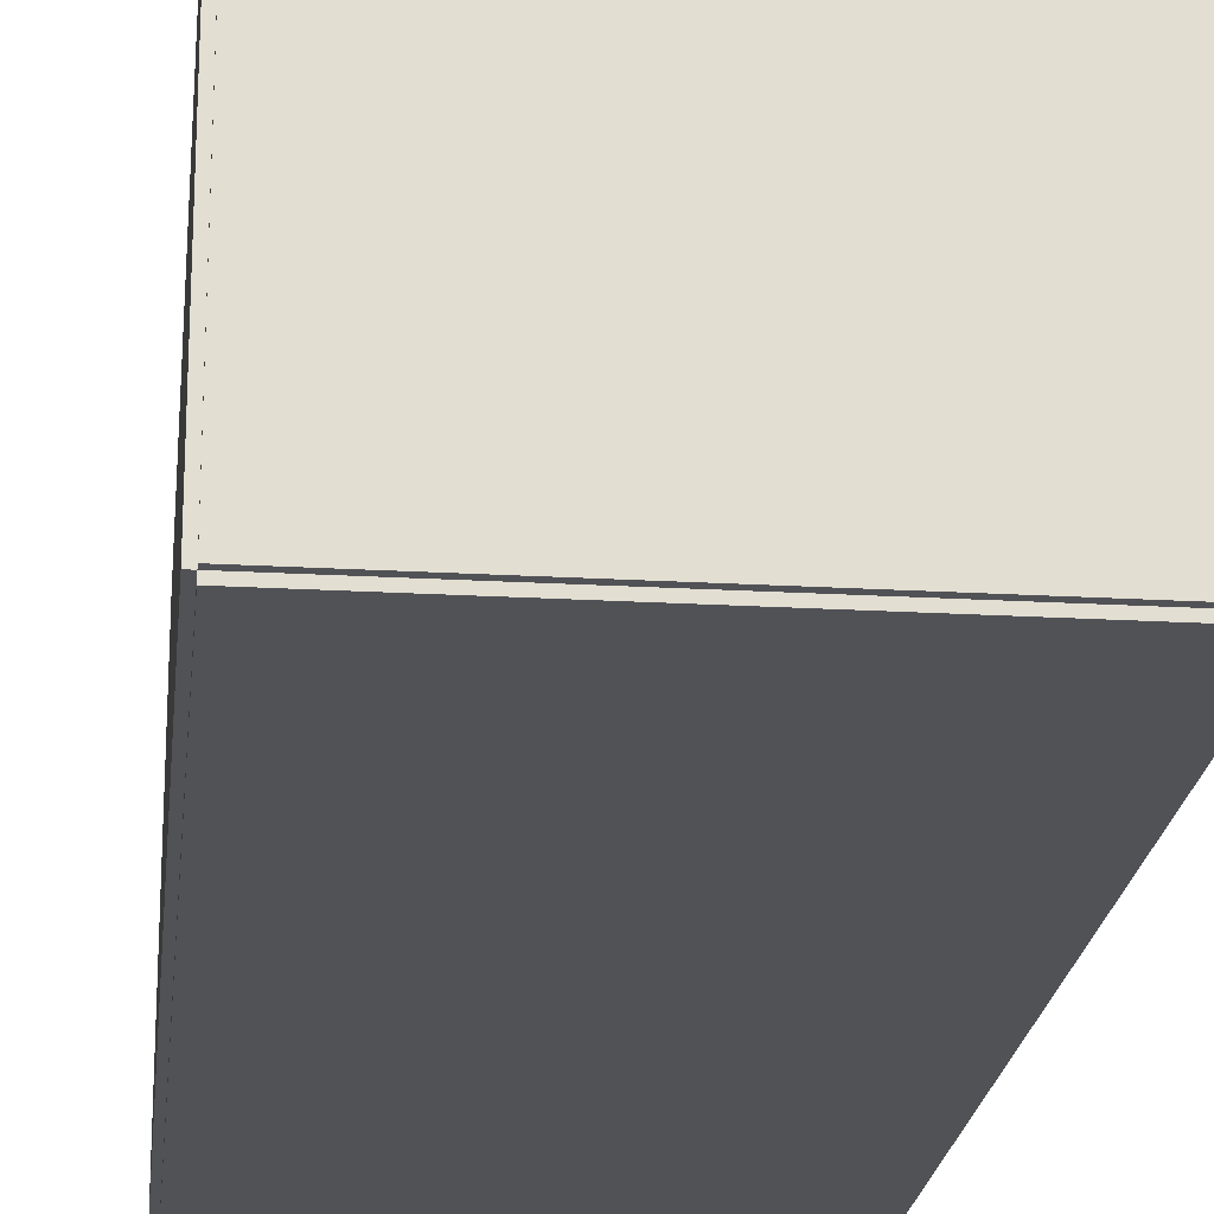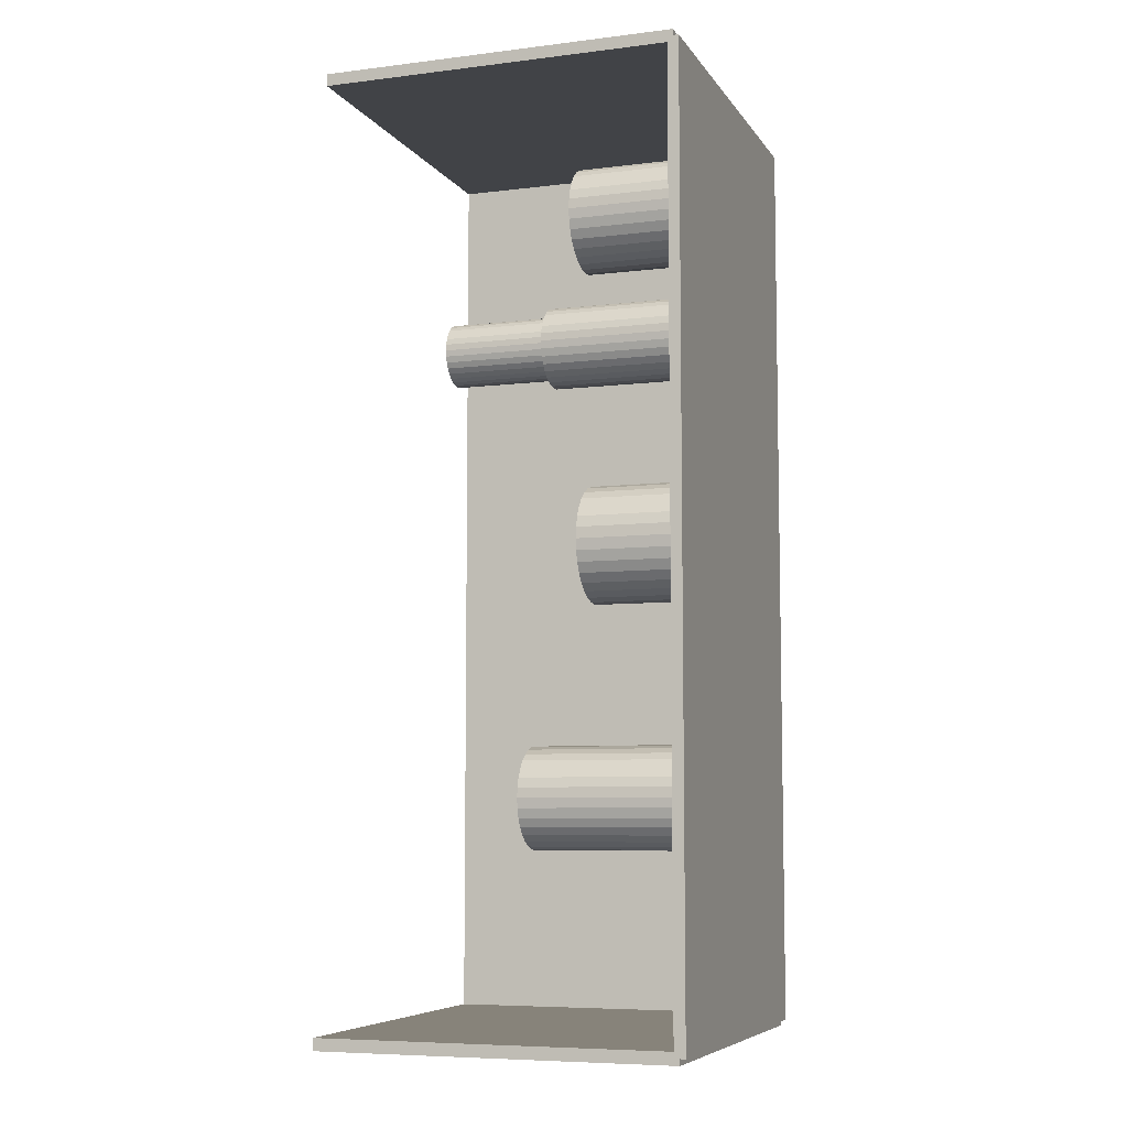
<metadata>
{"format":"obj","ext":"obj","renderer":"f3d","projection":"perspective","resolution":1024,"background":"white","views":[{"elev":-21.3,"azim":-5.9,"up":"+Z"},{"elev":-7.1,"azim":109.3,"up":"+Y"}]}
</metadata>
<code>
v -0.1003 -0.246 -0.002928
v -0.1003 -0.246 0.002928
v -0.1003 0.246 -0.002928
v -0.1003 0.246 0.002928
v 0.1003 -0.246 -0.002928
v 0.1003 -0.246 0.002928
v 0.1003 0.246 -0.002928
v 0.1003 0.246 0.002928
v -0.09736 -0.246 0
v -0.1032 -0.246 0
v -0.09736 0.246 0
v -0.1032 0.246 0
v -0.09736 -0.246 0.1875
v -0.1032 -0.246 0.1875
v -0.09736 0.246 0.1875
v -0.1032 0.246 0.1875
v -0.1003 0.2429 0.1875
v -0.1003 0.2492 0.1875
v -0.1003 0.2429 0
v -0.1003 0.2492 0
v 0.1003 0.2429 0.1875
v 0.1003 0.2492 0.1875
v 0.1003 0.2429 0
v 0.1003 0.2492 0
v -0.1003 -0.2429 0
v -0.1003 -0.2492 0
v -0.1003 -0.2429 0.1875
v -0.1003 -0.2492 0.1875
v 0.1003 -0.2429 0
v 0.1003 -0.2492 0
v 0.1003 -0.2429 0.1875
v 0.1003 -0.2492 0.1875
v -0.01527 0.1917 0.005857
v 0.01355 0.1917 0.005857
v 0.01355 0.1917 0.08433
v -0.01527 0.1917 0.08433
v 0.01299 0.1974 0.005857
v 0.01299 0.1974 0.08433
v 0.01135 0.2028 0.005857
v 0.01135 0.2028 0.08433
v 0.00869 0.2077 0.005857
v 0.00869 0.2077 0.08433
v 0.005107 0.2121 0.005857
v 0.005107 0.2121 0.08433
v 0.0007412 0.2157 0.005857
v 0.0007412 0.2157 0.08433
v -0.00424 0.2184 0.005857
v -0.00424 0.2184 0.08433
v -0.009645 0.22 0.005857
v -0.009645 0.22 0.08433
v -0.01527 0.2205 0.005857
v -0.01527 0.2205 0.08433
v -0.02089 0.22 0.005857
v -0.02089 0.22 0.08433
v -0.02629 0.2184 0.005857
v -0.02629 0.2184 0.08433
v -0.03127 0.2157 0.005857
v -0.03127 0.2157 0.08433
v -0.03564 0.2121 0.005857
v -0.03564 0.2121 0.08433
v -0.03922 0.2077 0.005857
v -0.03922 0.2077 0.08433
v -0.04188 0.2028 0.005857
v -0.04188 0.2028 0.08433
v -0.04352 0.1974 0.005857
v -0.04352 0.1974 0.08433
v -0.04408 0.1917 0.005857
v -0.04408 0.1917 0.08433
v -0.04352 0.1861 0.005857
v -0.04352 0.1861 0.08433
v -0.04188 0.1807 0.005857
v -0.04188 0.1807 0.08433
v -0.03922 0.1757 0.005857
v -0.03922 0.1757 0.08433
v -0.03564 0.1714 0.005857
v -0.03564 0.1714 0.08433
v -0.03127 0.1678 0.005857
v -0.03127 0.1678 0.08433
v -0.02629 0.1651 0.005857
v -0.02629 0.1651 0.08433
v -0.02089 0.1635 0.005857
v -0.02089 0.1635 0.08433
v -0.01527 0.1629 0.005857
v -0.01527 0.1629 0.08433
v -0.009645 0.1635 0.005857
v -0.009645 0.1635 0.08433
v -0.00424 0.1651 0.005857
v -0.00424 0.1651 0.08433
v 0.0007412 0.1678 0.005857
v 0.0007412 0.1678 0.08433
v 0.005107 0.1714 0.005857
v 0.005107 0.1714 0.08433
v 0.00869 0.1757 0.005857
v 0.00869 0.1757 0.08433
v 0.01135 0.1807 0.005857
v 0.01135 0.1807 0.08433
v 0.01299 0.1861 0.005857
v 0.01299 0.1861 0.08433
v 0.0002531 0.1178 0.005857
v 0.02204 0.1178 0.005857
v 0.02204 0.1178 0.09722
v 0.0002531 0.1178 0.09722
v 0.02162 0.122 0.005857
v 0.02162 0.122 0.09722
v 0.02038 0.1261 0.005857
v 0.02038 0.1261 0.09722
v 0.01837 0.1299 0.005857
v 0.01837 0.1299 0.09722
v 0.01566 0.1332 0.005857
v 0.01566 0.1332 0.09722
v 0.01236 0.1359 0.005857
v 0.01236 0.1359 0.09722
v 0.008591 0.1379 0.005857
v 0.008591 0.1379 0.09722
v 0.004504 0.1391 0.005857
v 0.004504 0.1391 0.09722
v 0.0002531 0.1396 0.005857
v 0.0002531 0.1396 0.09722
v -0.003998 0.1391 0.005857
v -0.003998 0.1391 0.09722
v -0.008085 0.1379 0.005857
v -0.008085 0.1379 0.09722
v -0.01185 0.1359 0.005857
v -0.01185 0.1359 0.09722
v -0.01515 0.1332 0.005857
v -0.01515 0.1332 0.09722
v -0.01786 0.1299 0.005857
v -0.01786 0.1299 0.09722
v -0.01988 0.1261 0.005857
v -0.01988 0.1261 0.09722
v -0.02112 0.122 0.005857
v -0.02112 0.122 0.09722
v -0.02153 0.1178 0.005857
v -0.02153 0.1178 0.09722
v -0.02112 0.1135 0.005857
v -0.02112 0.1135 0.09722
v -0.01988 0.1094 0.005857
v -0.01988 0.1094 0.09722
v -0.01786 0.1057 0.005857
v -0.01786 0.1057 0.09722
v -0.01515 0.1024 0.005857
v -0.01515 0.1024 0.09722
v -0.01185 0.09966 0.005857
v -0.01185 0.09966 0.09722
v -0.008085 0.09764 0.005857
v -0.008085 0.09764 0.09722
v -0.003998 0.0964 0.005857
v -0.003998 0.0964 0.09722
v 0.0002531 0.09599 0.005857
v 0.0002531 0.09599 0.09722
v 0.004504 0.0964 0.005857
v 0.004504 0.0964 0.09722
v 0.008591 0.09764 0.005857
v 0.008591 0.09764 0.09722
v 0.01236 0.09966 0.005857
v 0.01236 0.09966 0.09722
v 0.01566 0.1024 0.005857
v 0.01566 0.1024 0.09722
v 0.01837 0.1057 0.005857
v 0.01837 0.1057 0.09722
v 0.02038 0.1094 0.005857
v 0.02038 0.1094 0.09722
v 0.02162 0.1135 0.005857
v 0.02162 0.1135 0.09722
v 0.0002531 0.1178 0.09722
v 0.01732 0.1178 0.09722
v 0.01732 0.1178 0.154
v 0.0002531 0.1178 0.154
v 0.01699 0.1211 0.09722
v 0.01699 0.1211 0.154
v 0.01602 0.1243 0.09722
v 0.01602 0.1243 0.154
v 0.01444 0.1273 0.09722
v 0.01444 0.1273 0.154
v 0.01232 0.1298 0.09722
v 0.01232 0.1298 0.154
v 0.009735 0.132 0.09722
v 0.009735 0.132 0.154
v 0.006784 0.1335 0.09722
v 0.006784 0.1335 0.154
v 0.003583 0.1345 0.09722
v 0.003583 0.1345 0.154
v 0.0002531 0.1348 0.09722
v 0.0002531 0.1348 0.154
v -0.003077 0.1345 0.09722
v -0.003077 0.1345 0.154
v -0.006278 0.1335 0.09722
v -0.006278 0.1335 0.154
v -0.009229 0.132 0.09722
v -0.009229 0.132 0.154
v -0.01182 0.1298 0.09722
v -0.01182 0.1298 0.154
v -0.01394 0.1273 0.09722
v -0.01394 0.1273 0.154
v -0.01551 0.1243 0.09722
v -0.01551 0.1243 0.154
v -0.01649 0.1211 0.09722
v -0.01649 0.1211 0.154
v -0.01681 0.1178 0.09722
v -0.01681 0.1178 0.154
v -0.01649 0.1144 0.09722
v -0.01649 0.1144 0.154
v -0.01551 0.1112 0.09722
v -0.01551 0.1112 0.154
v -0.01394 0.1083 0.09722
v -0.01394 0.1083 0.154
v -0.01182 0.1057 0.09722
v -0.01182 0.1057 0.154
v -0.009229 0.1036 0.09722
v -0.009229 0.1036 0.154
v -0.006278 0.102 0.09722
v -0.006278 0.102 0.154
v -0.003077 0.101 0.09722
v -0.003077 0.101 0.154
v 0.0002531 0.1007 0.09722
v 0.0002531 0.1007 0.154
v 0.003583 0.101 0.09722
v 0.003583 0.101 0.154
v 0.006784 0.102 0.09722
v 0.006784 0.102 0.154
v 0.009735 0.1036 0.09722
v 0.009735 0.1036 0.154
v 0.01232 0.1057 0.09722
v 0.01232 0.1057 0.154
v 0.01444 0.1083 0.09722
v 0.01444 0.1083 0.154
v 0.01602 0.1112 0.09722
v 0.01602 0.1112 0.154
v 0.01699 0.1144 0.09722
v 0.01699 0.1144 0.154
v -0.006537 0.009752 0.005857
v 0.02527 0.009752 0.005857
v 0.02527 0.009752 0.07645
v -0.006537 0.009752 0.07645
v 0.02466 0.01596 0.005857
v 0.02466 0.01596 0.07645
v 0.02285 0.02192 0.005857
v 0.02285 0.02192 0.07645
v 0.01991 0.02742 0.005857
v 0.01991 0.02742 0.07645
v 0.01595 0.03224 0.005857
v 0.01595 0.03224 0.07645
v 0.01113 0.0362 0.005857
v 0.01113 0.0362 0.07645
v 0.005634 0.03913 0.005857
v 0.005634 0.03913 0.07645
v -0.000332 0.04094 0.005857
v -0.000332 0.04094 0.07645
v -0.006537 0.04156 0.005857
v -0.006537 0.04156 0.07645
v -0.01274 0.04094 0.005857
v -0.01274 0.04094 0.07645
v -0.01871 0.03913 0.005857
v -0.01871 0.03913 0.07645
v -0.02421 0.0362 0.005857
v -0.02421 0.0362 0.07645
v -0.02903 0.03224 0.005857
v -0.02903 0.03224 0.07645
v -0.03298 0.02742 0.005857
v -0.03298 0.02742 0.07645
v -0.03592 0.02192 0.005857
v -0.03592 0.02192 0.07645
v -0.03773 0.01596 0.005857
v -0.03773 0.01596 0.07645
v -0.03834 0.009752 0.005857
v -0.03834 0.009752 0.07645
v -0.03773 0.003547 0.005857
v -0.03773 0.003547 0.07645
v -0.03592 -0.002419 0.005857
v -0.03592 -0.002419 0.07645
v -0.03298 -0.007918 0.005857
v -0.03298 -0.007918 0.07645
v -0.02903 -0.01274 0.005857
v -0.02903 -0.01274 0.07645
v -0.02421 -0.01669 0.005857
v -0.02421 -0.01669 0.07645
v -0.01871 -0.01963 0.005857
v -0.01871 -0.01963 0.07645
v -0.01274 -0.02144 0.005857
v -0.01274 -0.02144 0.07645
v -0.006537 -0.02205 0.005857
v -0.006537 -0.02205 0.07645
v -0.000332 -0.02144 0.005857
v -0.000332 -0.02144 0.07645
v 0.005634 -0.01963 0.005857
v 0.005634 -0.01963 0.07645
v 0.01113 -0.01669 0.005857
v 0.01113 -0.01669 0.07645
v 0.01595 -0.01274 0.005857
v 0.01595 -0.01274 0.07645
v 0.01991 -0.007918 0.005857
v 0.01991 -0.007918 0.07645
v 0.02285 -0.002419 0.005857
v 0.02285 -0.002419 0.07645
v 0.02466 0.003547 0.005857
v 0.02466 0.003547 0.07645
v 0.02118 -0.1253 0.005857
v 0.04805 -0.1253 0.005857
v 0.04805 -0.1253 0.1003
v 0.02118 -0.1253 0.1003
v 0.04753 -0.12 0.005857
v 0.04753 -0.12 0.1003
v 0.046 -0.115 0.005857
v 0.046 -0.115 0.1003
v 0.04352 -0.1104 0.005857
v 0.04352 -0.1104 0.1003
v 0.04018 -0.1063 0.005857
v 0.04018 -0.1063 0.1003
v 0.03611 -0.103 0.005857
v 0.03611 -0.103 0.1003
v 0.03146 -0.1005 0.005857
v 0.03146 -0.1005 0.1003
v 0.02642 -0.09894 0.005857
v 0.02642 -0.09894 0.1003
v 0.02118 -0.09842 0.005857
v 0.02118 -0.09842 0.1003
v 0.01594 -0.09894 0.005857
v 0.01594 -0.09894 0.1003
v 0.0109 -0.1005 0.005857
v 0.0109 -0.1005 0.1003
v 0.006261 -0.103 0.005857
v 0.006261 -0.103 0.1003
v 0.00219 -0.1063 0.005857
v 0.00219 -0.1063 0.1003
v -0.00115 -0.1104 0.005857
v -0.00115 -0.1104 0.1003
v -0.003632 -0.115 0.005857
v -0.003632 -0.115 0.1003
v -0.005161 -0.12 0.005857
v -0.005161 -0.12 0.1003
v -0.005677 -0.1253 0.005857
v -0.005677 -0.1253 0.1003
v -0.005161 -0.1305 0.005857
v -0.005161 -0.1305 0.1003
v -0.003632 -0.1356 0.005857
v -0.003632 -0.1356 0.1003
v -0.00115 -0.1402 0.005857
v -0.00115 -0.1402 0.1003
v 0.00219 -0.1443 0.005857
v 0.00219 -0.1443 0.1003
v 0.006261 -0.1476 0.005857
v 0.006261 -0.1476 0.1003
v 0.0109 -0.1501 0.005857
v 0.0109 -0.1501 0.1003
v 0.01594 -0.1516 0.005857
v 0.01594 -0.1516 0.1003
v 0.02118 -0.1521 0.005857
v 0.02118 -0.1521 0.1003
v 0.02642 -0.1516 0.005857
v 0.02642 -0.1516 0.1003
v 0.03146 -0.1501 0.005857
v 0.03146 -0.1501 0.1003
v 0.03611 -0.1476 0.005857
v 0.03611 -0.1476 0.1003
v 0.04018 -0.1443 0.005857
v 0.04018 -0.1443 0.1003
v 0.04352 -0.1402 0.005857
v 0.04352 -0.1402 0.1003
v 0.046 -0.1356 0.005857
v 0.046 -0.1356 0.1003
v 0.04753 -0.1305 0.005857
v 0.04753 -0.1305 0.1003
f 2 4 1
f 5 2 1
f 1 4 3
f 3 5 1
f 2 8 4
f 6 2 5
f 6 8 2
f 4 8 3
f 7 5 3
f 3 8 7
f 7 6 5
f 8 6 7
f 10 12 9
f 13 10 9
f 9 12 11
f 11 13 9
f 10 16 12
f 14 10 13
f 14 16 10
f 12 16 11
f 15 13 11
f 11 16 15
f 15 14 13
f 16 14 15
f 18 20 17
f 21 18 17
f 17 20 19
f 19 21 17
f 18 24 20
f 22 18 21
f 22 24 18
f 20 24 19
f 23 21 19
f 19 24 23
f 23 22 21
f 24 22 23
f 26 28 25
f 29 26 25
f 25 28 27
f 27 29 25
f 26 32 28
f 30 26 29
f 30 32 26
f 28 32 27
f 31 29 27
f 27 32 31
f 31 30 29
f 32 30 31
f 34 33 37
f 34 37 35
f 35 37 38
f 35 38 36
f 37 33 39
f 37 39 38
f 38 39 40
f 38 40 36
f 39 33 41
f 39 41 40
f 40 41 42
f 40 42 36
f 41 33 43
f 41 43 42
f 42 43 44
f 42 44 36
f 43 33 45
f 43 45 44
f 44 45 46
f 44 46 36
f 45 33 47
f 45 47 46
f 46 47 48
f 46 48 36
f 47 33 49
f 47 49 48
f 48 49 50
f 48 50 36
f 49 33 51
f 49 51 50
f 50 51 52
f 50 52 36
f 51 33 53
f 51 53 52
f 52 53 54
f 52 54 36
f 53 33 55
f 53 55 54
f 54 55 56
f 54 56 36
f 55 33 57
f 55 57 56
f 56 57 58
f 56 58 36
f 57 33 59
f 57 59 58
f 58 59 60
f 58 60 36
f 59 33 61
f 59 61 60
f 60 61 62
f 60 62 36
f 61 33 63
f 61 63 62
f 62 63 64
f 62 64 36
f 63 33 65
f 63 65 64
f 64 65 66
f 64 66 36
f 65 33 67
f 65 67 66
f 66 67 68
f 66 68 36
f 67 33 69
f 67 69 68
f 68 69 70
f 68 70 36
f 69 33 71
f 69 71 70
f 70 71 72
f 70 72 36
f 71 33 73
f 71 73 72
f 72 73 74
f 72 74 36
f 73 33 75
f 73 75 74
f 74 75 76
f 74 76 36
f 75 33 77
f 75 77 76
f 76 77 78
f 76 78 36
f 77 33 79
f 77 79 78
f 78 79 80
f 78 80 36
f 79 33 81
f 79 81 80
f 80 81 82
f 80 82 36
f 81 33 83
f 81 83 82
f 82 83 84
f 82 84 36
f 83 33 85
f 83 85 84
f 84 85 86
f 84 86 36
f 85 33 87
f 85 87 86
f 86 87 88
f 86 88 36
f 87 33 89
f 87 89 88
f 88 89 90
f 88 90 36
f 89 33 91
f 89 91 90
f 90 91 92
f 90 92 36
f 91 33 93
f 91 93 92
f 92 93 94
f 92 94 36
f 93 33 95
f 93 95 94
f 94 95 96
f 94 96 36
f 95 33 97
f 95 97 96
f 96 97 98
f 96 98 36
f 97 33 34
f 97 34 98
f 98 34 35
f 98 35 36
f 100 99 103
f 100 103 101
f 101 103 104
f 101 104 102
f 103 99 105
f 103 105 104
f 104 105 106
f 104 106 102
f 105 99 107
f 105 107 106
f 106 107 108
f 106 108 102
f 107 99 109
f 107 109 108
f 108 109 110
f 108 110 102
f 109 99 111
f 109 111 110
f 110 111 112
f 110 112 102
f 111 99 113
f 111 113 112
f 112 113 114
f 112 114 102
f 113 99 115
f 113 115 114
f 114 115 116
f 114 116 102
f 115 99 117
f 115 117 116
f 116 117 118
f 116 118 102
f 117 99 119
f 117 119 118
f 118 119 120
f 118 120 102
f 119 99 121
f 119 121 120
f 120 121 122
f 120 122 102
f 121 99 123
f 121 123 122
f 122 123 124
f 122 124 102
f 123 99 125
f 123 125 124
f 124 125 126
f 124 126 102
f 125 99 127
f 125 127 126
f 126 127 128
f 126 128 102
f 127 99 129
f 127 129 128
f 128 129 130
f 128 130 102
f 129 99 131
f 129 131 130
f 130 131 132
f 130 132 102
f 131 99 133
f 131 133 132
f 132 133 134
f 132 134 102
f 133 99 135
f 133 135 134
f 134 135 136
f 134 136 102
f 135 99 137
f 135 137 136
f 136 137 138
f 136 138 102
f 137 99 139
f 137 139 138
f 138 139 140
f 138 140 102
f 139 99 141
f 139 141 140
f 140 141 142
f 140 142 102
f 141 99 143
f 141 143 142
f 142 143 144
f 142 144 102
f 143 99 145
f 143 145 144
f 144 145 146
f 144 146 102
f 145 99 147
f 145 147 146
f 146 147 148
f 146 148 102
f 147 99 149
f 147 149 148
f 148 149 150
f 148 150 102
f 149 99 151
f 149 151 150
f 150 151 152
f 150 152 102
f 151 99 153
f 151 153 152
f 152 153 154
f 152 154 102
f 153 99 155
f 153 155 154
f 154 155 156
f 154 156 102
f 155 99 157
f 155 157 156
f 156 157 158
f 156 158 102
f 157 99 159
f 157 159 158
f 158 159 160
f 158 160 102
f 159 99 161
f 159 161 160
f 160 161 162
f 160 162 102
f 161 99 163
f 161 163 162
f 162 163 164
f 162 164 102
f 163 99 100
f 163 100 164
f 164 100 101
f 164 101 102
f 166 165 169
f 166 169 167
f 167 169 170
f 167 170 168
f 169 165 171
f 169 171 170
f 170 171 172
f 170 172 168
f 171 165 173
f 171 173 172
f 172 173 174
f 172 174 168
f 173 165 175
f 173 175 174
f 174 175 176
f 174 176 168
f 175 165 177
f 175 177 176
f 176 177 178
f 176 178 168
f 177 165 179
f 177 179 178
f 178 179 180
f 178 180 168
f 179 165 181
f 179 181 180
f 180 181 182
f 180 182 168
f 181 165 183
f 181 183 182
f 182 183 184
f 182 184 168
f 183 165 185
f 183 185 184
f 184 185 186
f 184 186 168
f 185 165 187
f 185 187 186
f 186 187 188
f 186 188 168
f 187 165 189
f 187 189 188
f 188 189 190
f 188 190 168
f 189 165 191
f 189 191 190
f 190 191 192
f 190 192 168
f 191 165 193
f 191 193 192
f 192 193 194
f 192 194 168
f 193 165 195
f 193 195 194
f 194 195 196
f 194 196 168
f 195 165 197
f 195 197 196
f 196 197 198
f 196 198 168
f 197 165 199
f 197 199 198
f 198 199 200
f 198 200 168
f 199 165 201
f 199 201 200
f 200 201 202
f 200 202 168
f 201 165 203
f 201 203 202
f 202 203 204
f 202 204 168
f 203 165 205
f 203 205 204
f 204 205 206
f 204 206 168
f 205 165 207
f 205 207 206
f 206 207 208
f 206 208 168
f 207 165 209
f 207 209 208
f 208 209 210
f 208 210 168
f 209 165 211
f 209 211 210
f 210 211 212
f 210 212 168
f 211 165 213
f 211 213 212
f 212 213 214
f 212 214 168
f 213 165 215
f 213 215 214
f 214 215 216
f 214 216 168
f 215 165 217
f 215 217 216
f 216 217 218
f 216 218 168
f 217 165 219
f 217 219 218
f 218 219 220
f 218 220 168
f 219 165 221
f 219 221 220
f 220 221 222
f 220 222 168
f 221 165 223
f 221 223 222
f 222 223 224
f 222 224 168
f 223 165 225
f 223 225 224
f 224 225 226
f 224 226 168
f 225 165 227
f 225 227 226
f 226 227 228
f 226 228 168
f 227 165 229
f 227 229 228
f 228 229 230
f 228 230 168
f 229 165 166
f 229 166 230
f 230 166 167
f 230 167 168
f 232 231 235
f 232 235 233
f 233 235 236
f 233 236 234
f 235 231 237
f 235 237 236
f 236 237 238
f 236 238 234
f 237 231 239
f 237 239 238
f 238 239 240
f 238 240 234
f 239 231 241
f 239 241 240
f 240 241 242
f 240 242 234
f 241 231 243
f 241 243 242
f 242 243 244
f 242 244 234
f 243 231 245
f 243 245 244
f 244 245 246
f 244 246 234
f 245 231 247
f 245 247 246
f 246 247 248
f 246 248 234
f 247 231 249
f 247 249 248
f 248 249 250
f 248 250 234
f 249 231 251
f 249 251 250
f 250 251 252
f 250 252 234
f 251 231 253
f 251 253 252
f 252 253 254
f 252 254 234
f 253 231 255
f 253 255 254
f 254 255 256
f 254 256 234
f 255 231 257
f 255 257 256
f 256 257 258
f 256 258 234
f 257 231 259
f 257 259 258
f 258 259 260
f 258 260 234
f 259 231 261
f 259 261 260
f 260 261 262
f 260 262 234
f 261 231 263
f 261 263 262
f 262 263 264
f 262 264 234
f 263 231 265
f 263 265 264
f 264 265 266
f 264 266 234
f 265 231 267
f 265 267 266
f 266 267 268
f 266 268 234
f 267 231 269
f 267 269 268
f 268 269 270
f 268 270 234
f 269 231 271
f 269 271 270
f 270 271 272
f 270 272 234
f 271 231 273
f 271 273 272
f 272 273 274
f 272 274 234
f 273 231 275
f 273 275 274
f 274 275 276
f 274 276 234
f 275 231 277
f 275 277 276
f 276 277 278
f 276 278 234
f 277 231 279
f 277 279 278
f 278 279 280
f 278 280 234
f 279 231 281
f 279 281 280
f 280 281 282
f 280 282 234
f 281 231 283
f 281 283 282
f 282 283 284
f 282 284 234
f 283 231 285
f 283 285 284
f 284 285 286
f 284 286 234
f 285 231 287
f 285 287 286
f 286 287 288
f 286 288 234
f 287 231 289
f 287 289 288
f 288 289 290
f 288 290 234
f 289 231 291
f 289 291 290
f 290 291 292
f 290 292 234
f 291 231 293
f 291 293 292
f 292 293 294
f 292 294 234
f 293 231 295
f 293 295 294
f 294 295 296
f 294 296 234
f 295 231 232
f 295 232 296
f 296 232 233
f 296 233 234
f 298 297 301
f 298 301 299
f 299 301 302
f 299 302 300
f 301 297 303
f 301 303 302
f 302 303 304
f 302 304 300
f 303 297 305
f 303 305 304
f 304 305 306
f 304 306 300
f 305 297 307
f 305 307 306
f 306 307 308
f 306 308 300
f 307 297 309
f 307 309 308
f 308 309 310
f 308 310 300
f 309 297 311
f 309 311 310
f 310 311 312
f 310 312 300
f 311 297 313
f 311 313 312
f 312 313 314
f 312 314 300
f 313 297 315
f 313 315 314
f 314 315 316
f 314 316 300
f 315 297 317
f 315 317 316
f 316 317 318
f 316 318 300
f 317 297 319
f 317 319 318
f 318 319 320
f 318 320 300
f 319 297 321
f 319 321 320
f 320 321 322
f 320 322 300
f 321 297 323
f 321 323 322
f 322 323 324
f 322 324 300
f 323 297 325
f 323 325 324
f 324 325 326
f 324 326 300
f 325 297 327
f 325 327 326
f 326 327 328
f 326 328 300
f 327 297 329
f 327 329 328
f 328 329 330
f 328 330 300
f 329 297 331
f 329 331 330
f 330 331 332
f 330 332 300
f 331 297 333
f 331 333 332
f 332 333 334
f 332 334 300
f 333 297 335
f 333 335 334
f 334 335 336
f 334 336 300
f 335 297 337
f 335 337 336
f 336 337 338
f 336 338 300
f 337 297 339
f 337 339 338
f 338 339 340
f 338 340 300
f 339 297 341
f 339 341 340
f 340 341 342
f 340 342 300
f 341 297 343
f 341 343 342
f 342 343 344
f 342 344 300
f 343 297 345
f 343 345 344
f 344 345 346
f 344 346 300
f 345 297 347
f 345 347 346
f 346 347 348
f 346 348 300
f 347 297 349
f 347 349 348
f 348 349 350
f 348 350 300
f 349 297 351
f 349 351 350
f 350 351 352
f 350 352 300
f 351 297 353
f 351 353 352
f 352 353 354
f 352 354 300
f 353 297 355
f 353 355 354
f 354 355 356
f 354 356 300
f 355 297 357
f 355 357 356
f 356 357 358
f 356 358 300
f 357 297 359
f 357 359 358
f 358 359 360
f 358 360 300
f 359 297 361
f 359 361 360
f 360 361 362
f 360 362 300
f 361 297 298
f 361 298 362
f 362 298 299
f 362 299 300

</code>
